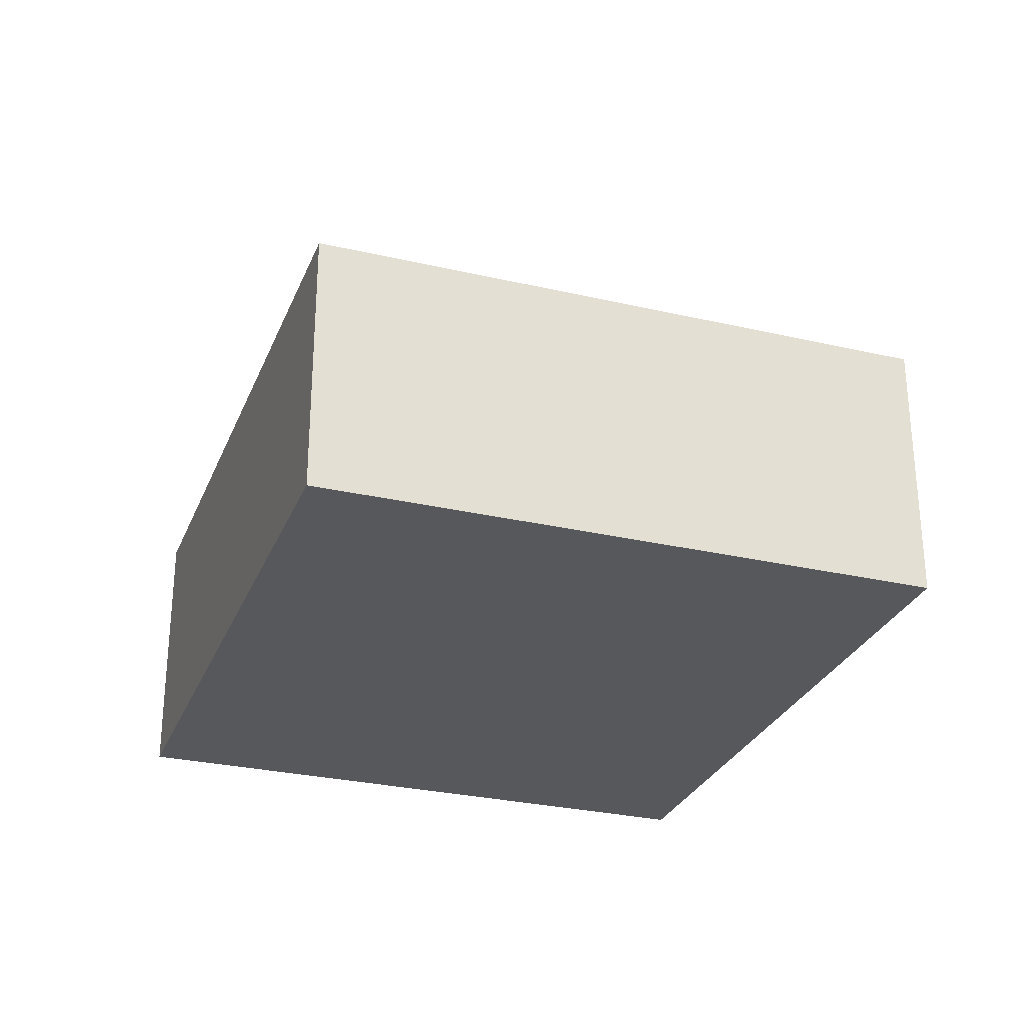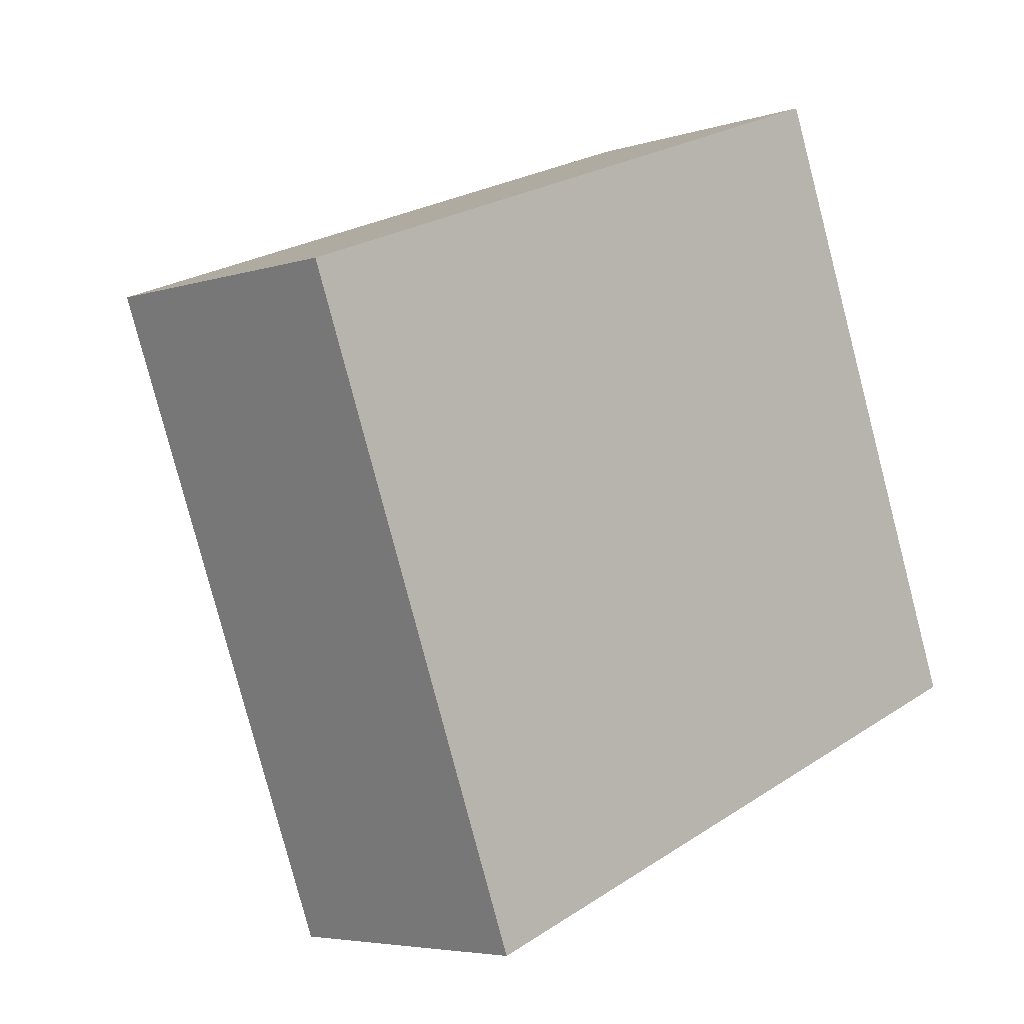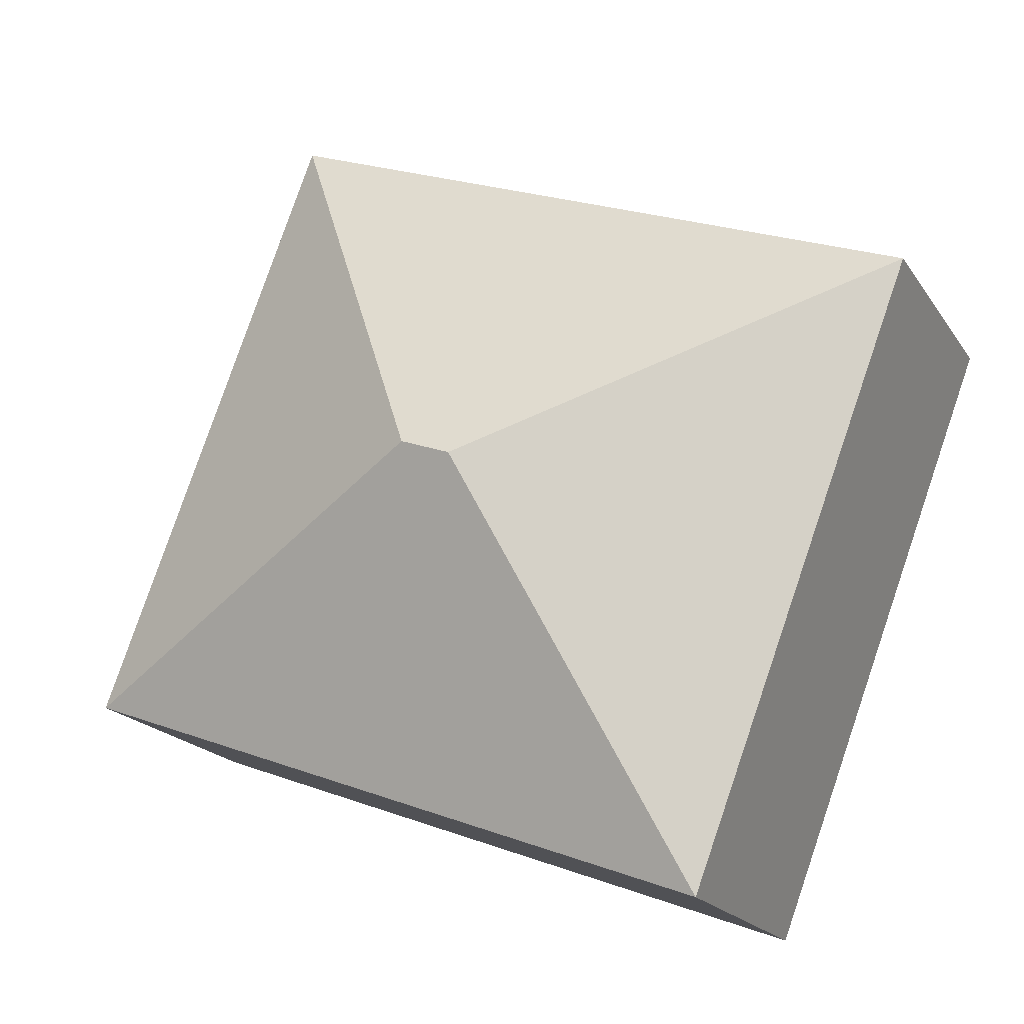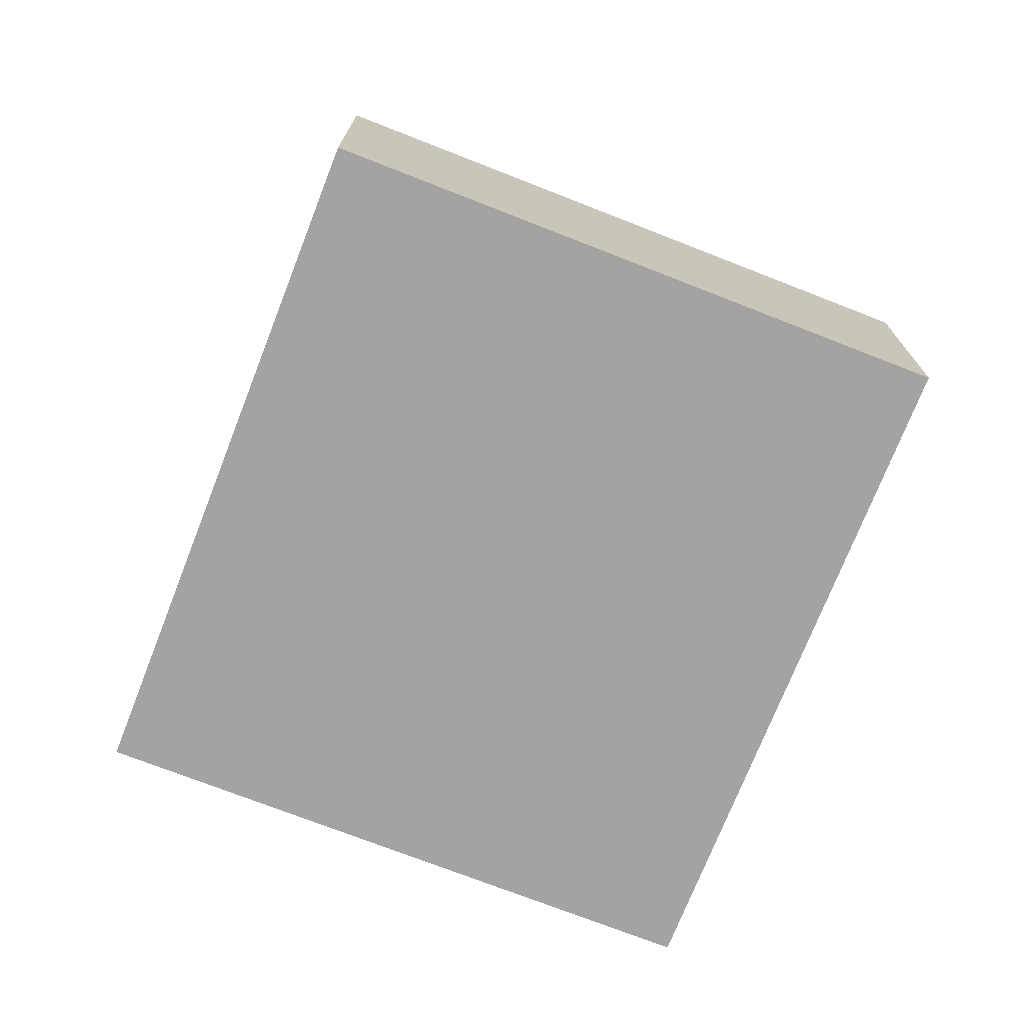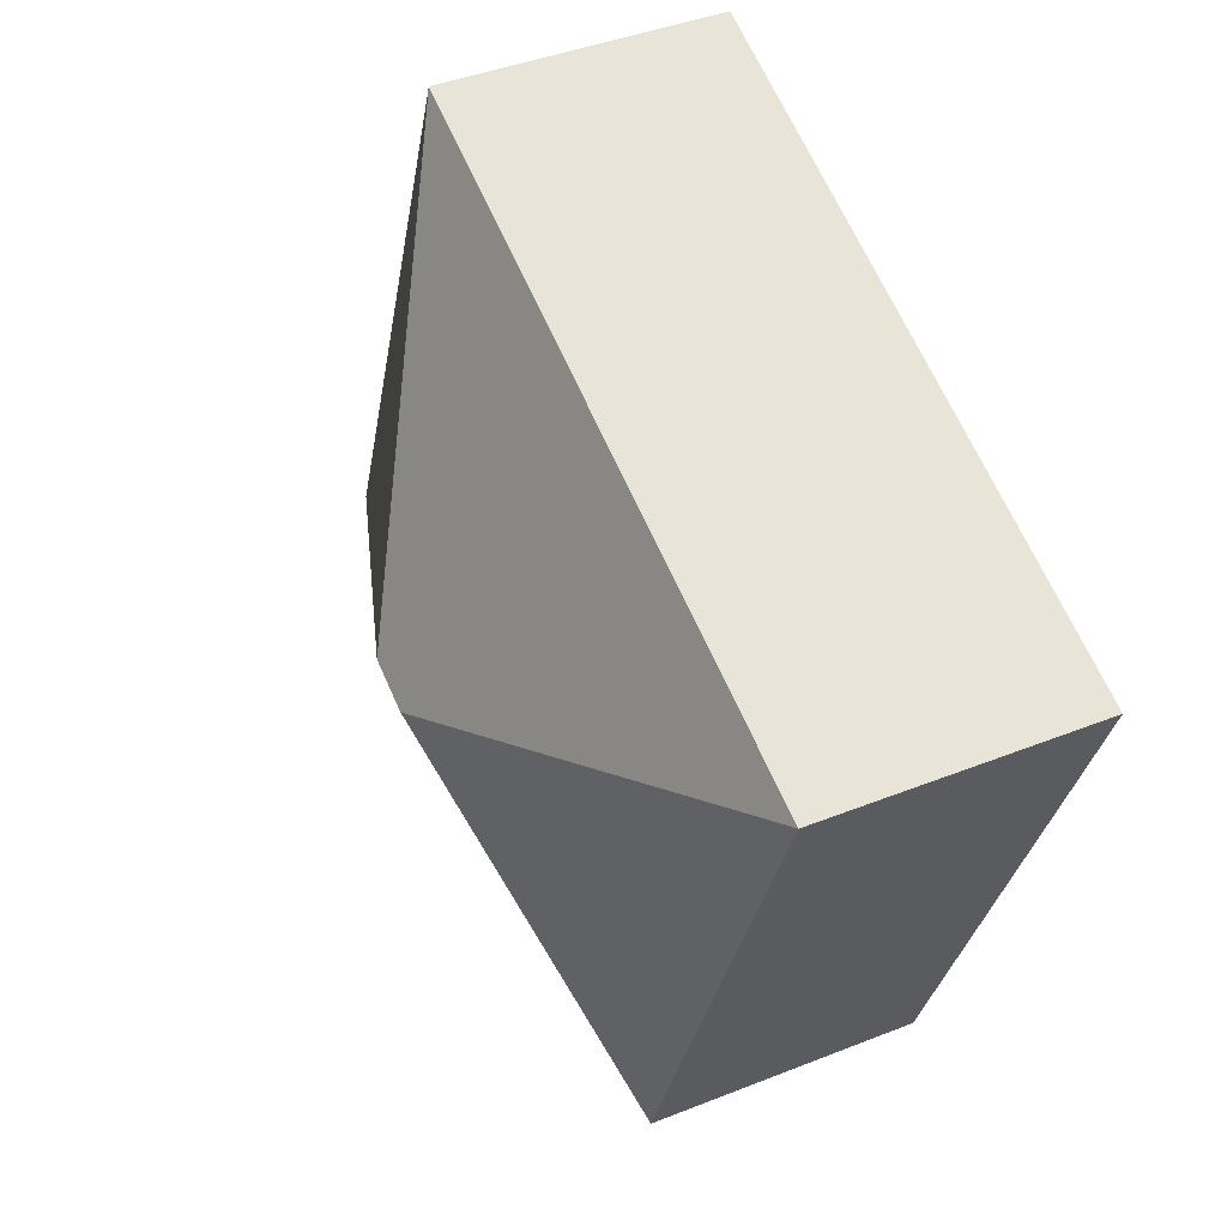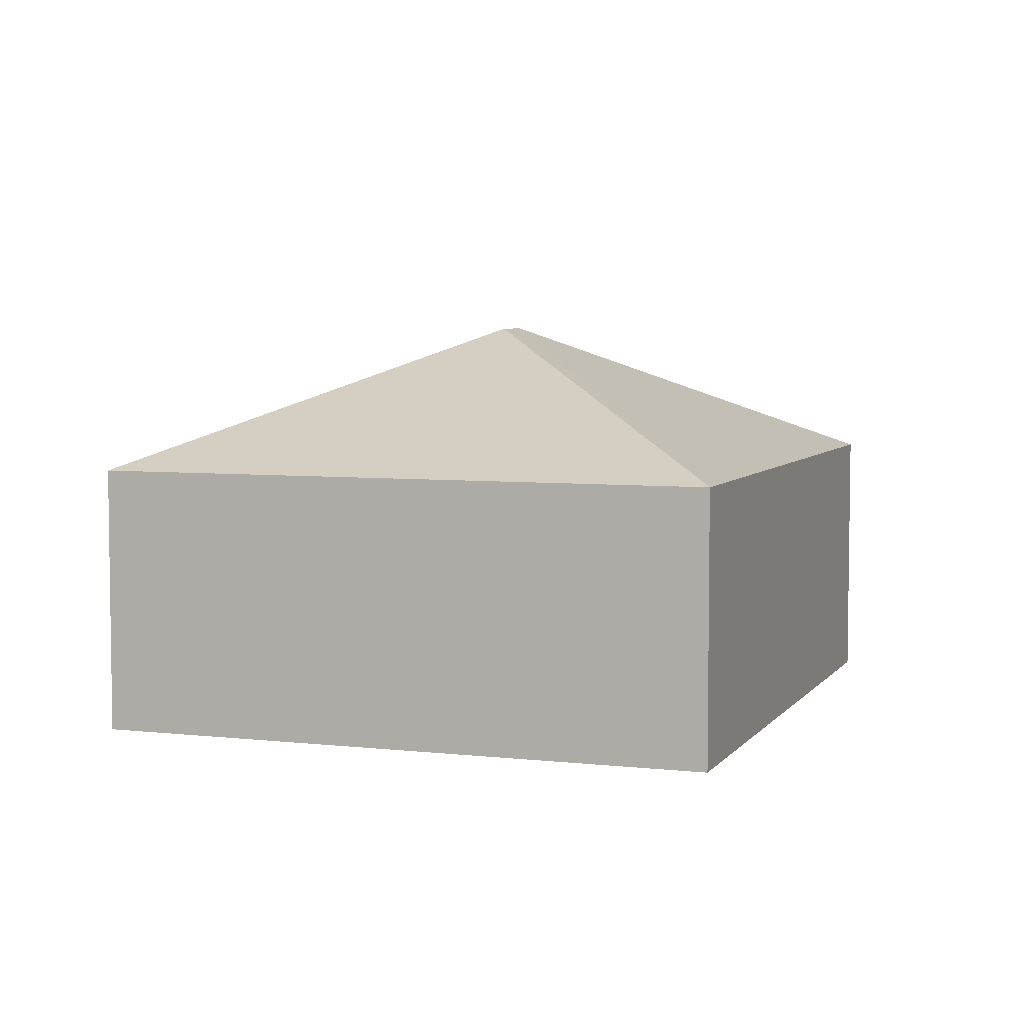
<metadata>
{"format":"obj","ext":"obj","renderer":"f3d","projection":"perspective","resolution":1024,"background":"white","views":[{"elev":-28.6,"azim":-129.9,"up":"+Y"},{"elev":-4.9,"azim":-44.5,"up":"+Z"},{"elev":-19.1,"azim":-156.4,"up":"+Z"},{"elev":-73.1,"azim":47.9,"up":"+Y"},{"elev":42.2,"azim":-115.5,"up":"+Z"},{"elev":5.3,"azim":88.9,"up":"+Y"}]}
</metadata>
<code>
v  2.805 2.826 -1.266
v  5.946 1.844 -2.405
v  1.539 1.844 -4.071
v  3.14 2.826 -1.139
v  4.406 1.844 1.666
v  0 1.844 1.129e-16
v  0 0 0
v  4.406 -1.02e-16 1.666
v  5.946 1.473e-16 -2.405
v  1.539 2.493e-16 -4.071
g defaultobject
f 1 2 3
f 2 1 4
f 4 5 2
f 1 3 6
f 4 6 5
f 6 4 1
f 7 5 6
f 5 7 8
f 8 2 5
f 2 8 9
f 9 3 2
f 3 9 10
f 10 6 3
f 6 10 7
f 7 9 8
f 9 7 10

</code>
